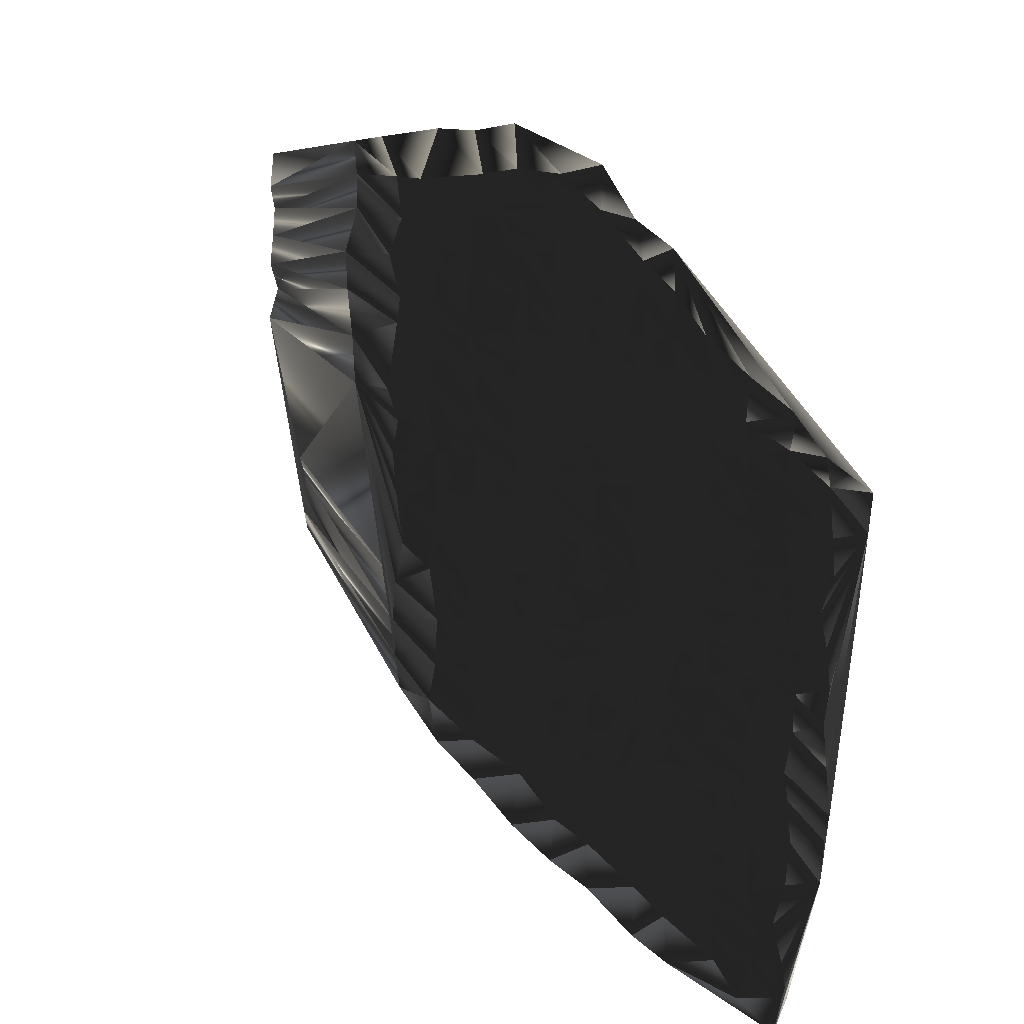
<metadata>
{"format":"obj","ext":"obj","renderer":"f3d","projection":"perspective","resolution":1024,"background":"white","views":[{"elev":6.1,"azim":-7.6,"up":"+Y"}]}
</metadata>
<code>
v 29.1 210.1 -0.0517
v 29.35 211 0.01304
v 29.12 211.7 0.1318
v 29.21 212.6 0.04167
v 29.28 213.4 -0.07323
v 29.15 214 -0.06528
v 29.24 215 0.1304
v 30.19 203.7 -0.252
v 30.08 204.3 -0.07157
v 30.13 205.3 -0.05897
v 29.97 205.9 -0.0275
v 30.06 206.8 -0.1757
v 30.08 207.8 0.1555
v 30.17 208.4 0.08639
v 30.06 209.3 -0.1967
v 30.16 210 -0.1589
v 30.05 210.9 -0.01735
v 29.99 211.7 0.1363
v 30 212.6 0.02875
v 30.01 213.5 -0.05706
v 30.06 213.9 -0.03365
v 30.13 214.9 0.007491
v 31.02 202.9 -0.04703
v 30.91 203.7 -0.03253
v 30.92 204.4 -0.06164
v 30.99 205.4 0.000806
v 30.8 206.1 0.05797
v 30.82 206.9 -0.03815
v 30.79 207.6 0.05003
v 30.93 208.5 0.1058
v 30.81 209.3 0.04124
v 31.08 210.2 -0.03477
v 30.73 210.9 0.004301
v 30.96 211.7 -0.07345
v 30.91 212.4 -0.3241
v 30.97 213.4 0.1821
v 30.88 214.1 -0.001083
v 30.93 215 0.01876
v 31.75 202 -0.08521
v 31.66 203 -0.004446
v 31.56 203.6 -0.02353
v 31.68 204.6 -0.002581
v 31.52 205.2 -0.0456
v 31.72 206.2 -0.09997
v 31.71 206.9 0.204
v 31.58 207.8 0.01512
v 31.52 208.5 -0.07323
v 31.72 209.1 -0.1063
v 31.72 209.9 -0.1243
v 31.76 210.8 -0.07058
v 31.55 211.7 -0.06343
v 31.6 212.6 0.06426
v 31.7 213.2 0.1272
v 31.82 214.2 0.1293
v 31.81 214.9 0.01912
v 32.46 201.4 0.009474
v 32.4 202 0.1278
v 32.47 202.8 -0.03396
v 32.41 203.8 -0.01368
v 32.48 204.4 -0.05105
v 32.59 205.1 0.03308
v 32.44 206.2 -0.1555
v 32.43 206.9 0.06116
v 32.34 207.8 0.08649
v 32.51 208.5 0.03591
v 32.52 209.6 0.08101
v 32.57 210.3 -0.0932
v 32.48 211 -0.0576
v 32.39 211.7 -0.1128
v 32.35 212.6 -0.1588
v 32.41 213.3 0.08368
v 32.33 213.9 -0.09713
v 32.32 214.9 -0.02424
v 33.13 200.5 0.1328
v 33.45 201.3 -0.0666
v 33.24 202.1 0.1338
v 33.26 203 -0.1365
v 33.35 203.9 0.09422
v 33.25 204.5 -0.08716
v 33.14 205.4 -0.07421
v 33.15 206 0.0269
v 33.28 207 -0.09118
v 33.3 207.7 -0.1778
v 33.19 208.5 -0.003514
v 33.35 209.3 -0.01591
v 33.27 210.2 0.07619
v 33.23 210.8 -0.09992
v 33.06 211.7 -0.1813
v 33.17 212.8 -0.06145
v 33.27 213.5 -0.029
v 33.31 214 0.03513
v 34.25 199.7 0.02384
v 34.16 200.5 -0.006855
v 33.94 201.3 0.07219
v 34.17 202.3 -0.06988
v 33.98 203.1 -0.05022
v 34.03 203.8 -0.01269
v 33.89 204.6 -0.08945
v 34.04 205.3 -0.08585
v 34.04 206 0.1213
v 34.02 206.9 -0.04493
v 34.02 207.6 -0.1079
v 34.08 208.7 0.06889
v 34.07 209.2 0.1588
v 34.07 209.8 0.1085
v 34 211.1 0.05506
v 34.03 211.7 0.116
v 34.03 212.5 0.1033
v 34.03 213.3 -0.08106
v 34.11 214.1 0.03327
v 35.1 198.8 -0.1969
v 34.89 200 0.1084
v 35.02 200.5 -0.09704
v 34.76 201.3 0.1866
v 35.13 202.1 0.09277
v 34.64 202.8 -0.04912
v 34.61 204 -0.05151
v 34.91 204.5 0.1307
v 34.69 205.2 -0.09825
v 34.93 206.3 -0.1323
v 34.93 207 0.1695
v 34.93 207.8 -0.03687
v 34.89 208.5 -0.04106
v 34.97 209.2 -0.1116
v 34.94 210.2 -0.2178
v 34.81 210.9 0.0927
v 34.85 211.7 -0.01403
v 34.83 212.4 0.2915
v 34.84 213.4 -0.006869
v 35.67 198.1 0.1529
v 35.75 199 -0.08472
v 35.47 199.6 0.04977
v 35.59 200.4 0.1019
v 35.49 201.1 0.03591
v 35.65 202.2 -0.001443
v 35.69 202.8 -0.07056
v 35.5 203.7 -0.06376
v 35.61 204.6 0.01664
v 35.44 205.3 0.1143
v 35.59 206.1 -0.1349
v 35.53 207 0.02593
v 35.63 207.6 0.03101
v 35.62 208.6 0.1984
v 35.77 209.4 -0.06453
v 35.63 209.9 0.009889
v 35.66 210.9 -0.03987
v 35.64 211.9 0.05908
v 35.62 212.3 -0.01778
v 36.33 198.1 -0.06818
v 36.53 199 0.009764
v 36.34 199.7 -0.1236
v 36.46 200.5 0.1237
v 36.37 201.3 0.1718
v 36.37 202 0.1324
v 36.42 203 -0.1092
v 36.55 203.6 -0.1226
v 36.37 204.4 0.1402
v 36.41 205.2 0.02002
v 36.48 206.1 0.01894
v 36.29 206.9 -0.0482
v 36.59 207.6 -0.1661
v 36.42 208.5 0.1517
v 36.27 209.2 0.07384
v 36.53 210.3 -0.01591
v 36.4 210.9 -0.1103
v 37.1 197.4 0.05732
v 37.06 198.4 -0.006299
v 37.22 199 0.1575
v 37.13 199.8 0.1628
v 37.36 200.5 0.1427
v 37.19 201.1 0.02673
v 37.1 202.2 -0.03759
v 37.57 203.1 -0.0471
v 37.35 203.7 -0.00298
v 37.3 204.5 -0.05097
v 37.19 205.3 -0.07901
v 37.21 206.1 0.1507
v 37.31 206.9 0.06987
v 37.31 207.7 0.0138
v 37.41 208.6 -0.02051
v 37.36 209.3 0.06692
v 37.24 210.2 -0.03744
v 38.15 196.5 -0.09525
v 38.14 197.5 0.1575
v 38.05 198.1 -0.1391
v 37.88 199 0.01137
v 38.05 199.8 -0.1175
v 37.97 200.5 -0.0493
v 38.14 201.4 -0.057
v 37.99 202.2 -0.004213
v 38.1 202.9 0.02987
v 38.1 203.7 0.02991
v 37.86 204.6 0.1177
v 38.04 205.5 0.05068
v 38.2 206.1 -0.1169
v 38.05 206.9 0.02126
v 38.04 207.5 -0.09706
v 38.18 208.7 -0.001616
v 38.28 209.3 -0.1328
v 38.9 199.7 0.01658
v 38.83 200.4 0.1378
v 38.74 201.1 -0.0996
v 38.81 202 -0.142
v 38.69 202.8 0.1037
v 38.78 203.7 0.003664
v 38.73 204.5 -0.0442
v 38.95 205.3 0.1043
v 38.77 206.2 0.07061
v 38.96 207.1 0.2371
v 38.85 207.7 0.05746
v 38.88 208.5 -0.1716
v 39.73 207 0.03727
v 39.71 207.6 0.07691
v 29.31 210 29.97
v 29.27 210.9 29.88
v 29.17 211.8 29.92
v 29.14 212.6 30
v 29.38 213.4 29.94
v 29.37 214.1 29.93
v 29.31 214.7 30
v 30.16 203.9 30.04
v 30.08 204.6 30.05
v 30.02 205.3 30.04
v 30.08 206.1 30.07
v 30.21 206.8 30.21
v 30.11 207.8 29.95
v 30.05 208.6 29.99
v 30.13 209.3 30.18
v 29.96 209.9 29.8
v 30.14 211.2 29.95
v 30.2 211.7 30.01
v 29.98 212.5 30.06
v 30.24 213.2 30.02
v 30.15 214 29.99
v 29.86 214.8 29.94
v 30.92 202.8 29.95
v 30.74 203.7 30
v 30.87 204.4 29.99
v 30.91 205.3 29.97
v 30.76 206.3 30.01
v 30.91 206.9 30.1
v 30.9 207.8 29.93
v 30.88 208.6 30.07
v 30.74 209.4 30.22
v 30.78 210.1 30.11
v 30.97 211 30.05
v 30.87 211.6 29.8
v 30.93 212.6 30.15
v 30.99 213.3 29.99
v 30.62 214 29.96
v 30.96 215 30.01
v 31.65 202 29.89
v 31.63 202.8 29.87
v 31.68 203.7 29.86
v 31.51 204.4 29.92
v 31.57 205.3 30.16
v 31.56 205.9 29.77
v 31.51 207 30.16
v 31.66 207.7 29.85
v 31.67 208.5 30.07
v 31.63 209.2 29.98
v 31.74 210.2 29.92
v 31.64 210.9 30.02
v 31.51 211.6 30.09
v 31.61 212.5 30.22
v 31.63 213.2 29.97
v 31.85 214.1 29.95
v 31.69 214.9 29.91
v 32.4 201.1 30.01
v 32.59 202.1 29.88
v 32.73 203.1 29.96
v 32.48 203.7 30.13
v 32.34 204.4 29.98
v 32.46 205.4 30.11
v 32.41 206.2 29.91
v 32.45 207 29.99
v 32.56 207.7 29.9
v 32.5 208.5 29.99
v 32.41 209.4 29.9
v 32.57 210.3 29.82
v 32.44 211 29.94
v 32.56 211.7 30.04
v 32.57 212.6 30.02
v 32.19 213.3 29.94
v 32.52 214.2 30
v 32.44 215.1 30.16
v 33.17 200.4 30.08
v 33.26 201.2 30.13
v 33.24 202 29.93
v 33.17 202.9 30.05
v 33.14 203.6 30.02
v 33.33 204.4 30.12
v 33.18 205.1 30
v 33.41 206.2 29.94
v 33.35 206.8 30.11
v 33.21 207.8 30.12
v 33.27 208.3 30.01
v 33.15 209.3 29.99
v 33.18 210.2 30.13
v 33.32 210.9 29.99
v 33.24 211.6 29.85
v 33.3 212.6 29.85
v 33.24 213.4 29.96
v 33.36 214.1 30.13
v 33.95 199.7 29.97
v 33.98 200.6 29.85
v 34.06 201.4 29.96
v 34.09 202.2 30.02
v 33.92 202.9 29.95
v 33.96 203.8 30.16
v 34.27 204.5 29.82
v 33.83 205.2 29.92
v 34.22 206 30.03
v 34.09 206.9 30.07
v 34.06 207.9 30.05
v 34.04 208.6 29.94
v 34.15 209.6 29.97
v 34 210 30
v 33.96 210.7 29.99
v 33.98 211.7 30.08
v 34.1 212.5 30
v 34.18 213.4 30.03
v 34.22 214.3 29.96
v 34.86 198.7 30.02
v 34.91 199.7 29.98
v 34.85 200.6 30.12
v 34.76 201.3 30.06
v 34.73 202.2 29.93
v 35.06 203 29.96
v 34.84 203.8 30.07
v 34.87 204.5 29.97
v 34.96 205.3 29.88
v 35.03 205.9 30.12
v 34.78 207 29.87
v 34.87 207.9 29.94
v 34.75 208.6 29.92
v 34.93 209.5 30.07
v 34.93 210.2 29.94
v 34.72 210.9 30.08
v 34.87 211.6 30.16
v 35.05 212.4 29.98
v 34.89 213.2 29.93
v 35.56 198.2 30.16
v 35.52 199.1 29.98
v 35.8 199.7 29.92
v 35.7 200.7 30.06
v 35.77 201.4 30.02
v 35.5 202.3 29.99
v 35.66 203 30.11
v 35.52 203.8 30.14
v 35.83 204.5 29.94
v 35.59 205.4 29.9
v 35.69 206.1 30.06
v 35.82 207.1 29.89
v 35.63 207.7 30.05
v 35.63 208.5 30.05
v 35.67 209.2 30.03
v 35.72 210.3 29.94
v 35.59 210.8 30.09
v 35.67 211.8 30.07
v 35.64 212.6 30.06
v 36.57 198.1 29.97
v 36.48 198.9 30.07
v 36.48 199.6 30.14
v 36.38 200.4 30.09
v 36.62 201.2 29.88
v 36.66 202 30.09
v 36.29 202.8 29.98
v 36.48 203.8 29.88
v 36.38 204.6 30.24
v 36.33 205.3 29.99
v 36.42 206.2 29.99
v 36.41 206.9 30.09
v 36.43 207.7 29.87
v 36.46 208.6 30.16
v 36.34 209.4 30.12
v 36.45 210.1 29.99
v 36.34 210.9 29.92
v 37.08 197.3 29.92
v 37.36 198.2 30.06
v 37.45 198.9 30.04
v 37.2 199.6 30.12
v 37.29 200.5 30.04
v 37.11 201.3 29.86
v 37.22 202 29.96
v 37.23 203 29.79
v 37.47 203.7 30.04
v 37.06 204.6 29.84
v 37.32 205.4 29.99
v 37.24 206.2 30.12
v 37.29 206.9 30
v 37.12 207.6 30.1
v 37.23 208.5 29.93
v 37.12 209.2 30.14
v 37.24 210.1 29.89
v 37.83 196.6 29.96
v 38.14 197.2 29.83
v 38.03 198 29.8
v 37.81 198.8 29.91
v 38.04 199.7 30
v 38.13 200.5 30.04
v 38.09 201.4 29.94
v 37.99 202 30.03
v 38.13 202.9 30.13
v 38.2 203.6 29.99
v 37.98 204.5 29.95
v 38.15 205.4 29.97
v 38.09 206.2 29.94
v 38.01 207 29.8
v 38.08 207.7 29.99
v 38.03 208.6 30.08
v 38.22 209.3 29.93
v 38.76 199.7 30.04
v 38.86 200.5 29.96
v 38.93 201.1 30.11
v 38.87 202.1 30.02
v 38.85 202.9 29.83
v 38.9 203.7 30.11
v 38.86 204.5 29.96
v 38.69 205.3 30.09
v 39.03 206 29.86
v 38.95 206.8 30.01
v 38.9 207.8 29.97
v 38.81 208.4 30
v 39.68 206.9 30.04
v 39.75 207.7 30.13
f 17 32 33
f 47 46 64
f 21 22 7
f 18 4 3
f 6 20 21
f 20 35 36
f 36 37 21
f 36 35 52
f 82 81 100
f 144 145 125
f 157 158 139
f 55 54 72
f 194 195 177
f 37 54 38
f 23 24 8
f 96 116 97
f 93 94 75
f 209 196 208
f 97 98 79
f 134 153 135
f 112 93 92
f 194 206 207
f 59 77 78
f 131 112 111
f 24 25 9
f 10 25 26
f 93 74 92
f 166 149 130
f 113 114 94
f 93 75 74
f 76 94 95
f 76 77 58
f 95 114 115
f 119 138 139
f 101 102 83
f 99 81 80
f 8 24 9
f 25 10 9
f 14 1 13
f 63 62 81
f 67 68 50
f 27 28 12
f 34 19 18
f 30 15 14
f 14 29 30
f 1 9 10
f 11 1 10
f 30 31 15
f 65 47 64
f 38 54 55
f 72 91 73
f 85 66 84
f 125 145 126
f 60 43 42
f 63 82 64
f 103 84 102
f 124 105 104
f 147 128 127
f 158 159 140
f 142 160 161
f 98 118 99
f 143 161 162
f 101 121 102
f 162 163 144
f 65 48 47
f 165 182 148
f 91 110 73
f 163 181 164
f 164 165 146
f 181 198 199
f 146 147 127
f 197 179 196
f 181 182 164
f 140 139 158
f 176 158 175
f 208 207 212
f 161 179 162
f 198 197 210
f 182 199 148
f 205 192 204
f 172 189 190
f 191 192 174
f 206 205 212
f 113 132 133
f 78 96 97
f 169 152 151
f 138 137 156
f 158 157 175
f 196 195 208
f 113 112 132
f 170 188 171
f 132 112 131
f 154 171 172
f 149 150 131
f 169 168 186
f 130 149 131
f 185 184 200
f 184 183 200
f 210 212 213
f 39 40 23
f 58 77 59
f 28 44 45
f 23 40 24
f 79 60 78
f 24 40 41
f 12 11 27
f 25 42 26
f 61 43 60
f 25 24 41
f 81 62 80
f 42 41 59
f 57 40 39
f 56 57 39
f 42 25 41
f 41 40 58
f 57 76 58
f 58 59 41
f 75 57 56
f 75 76 57
f 57 58 40
f 75 56 74
f 75 94 76
f 77 95 96
f 93 113 94
f 94 114 95
f 95 115 96
f 96 115 116
f 97 117 98
f 97 79 78
f 42 59 60
f 60 59 78
f 76 95 77
f 77 96 78
f 98 80 79
f 79 80 61
f 27 26 43
f 46 63 64
f 43 44 27
f 61 60 79
f 63 45 62
f 62 61 80
f 82 63 81
f 99 80 98
f 119 139 120
f 99 100 81
f 102 84 83
f 140 121 120
f 102 122 103
f 68 86 87
f 64 83 65
f 65 84 66
f 64 82 83
f 83 82 101
f 103 85 84
f 84 65 83
f 105 106 87
f 28 13 12
f 65 66 48
f 28 29 13
f 61 62 44
f 43 26 42
f 43 61 44
f 44 62 45
f 47 30 46
f 46 45 63
f 26 27 11
f 1 11 12
f 12 13 1
f 11 10 26
f 29 14 13
f 1 14 15
f 27 44 28
f 29 45 46
f 28 45 29
f 29 46 30
f 8 9 1
f 32 17 16
f 16 1 15
f 16 15 31
f 31 30 47
f 16 31 32
f 48 31 47
f 32 31 48
f 49 66 67
f 18 17 33
f 33 32 49
f 18 33 34
f 67 50 49
f 2 1 16
f 3 2 17
f 18 3 17
f 17 2 16
f 19 5 4
f 36 21 20
f 19 4 18
f 20 6 5
f 21 7 6
f 5 19 20
f 20 19 35
f 21 37 22
f 37 53 54
f 37 38 22
f 19 34 35
f 88 89 70
f 35 34 51
f 49 50 33
f 37 36 53
f 71 53 70
f 71 90 72
f 50 51 34
f 107 89 88
f 86 68 67
f 36 52 53
f 53 52 70
f 89 90 71
f 71 54 53
f 73 55 72
f 72 54 71
f 91 109 110
f 91 90 109
f 108 90 89
f 89 71 70
f 108 109 90
f 90 91 72
f 108 89 107
f 66 85 67
f 87 69 68
f 51 69 52
f 106 88 87
f 87 88 69
f 68 51 50
f 50 34 33
f 68 69 51
f 51 52 35
f 88 70 69
f 69 70 52
f 66 49 48
f 48 49 32
f 85 104 86
f 85 86 67
f 85 103 104
f 86 105 87
f 103 123 104
f 104 105 86
f 105 124 125
f 88 106 107
f 119 120 100
f 100 101 82
f 139 140 120
f 119 100 99
f 138 119 118
f 118 119 99
f 140 141 121
f 120 101 100
f 118 117 137
f 138 157 139
f 160 142 141
f 121 141 122
f 161 143 142
f 122 142 123
f 101 120 121
f 122 141 142
f 102 121 122
f 123 142 143
f 103 122 123
f 106 125 126
f 105 125 106
f 106 126 107
f 146 145 164
f 125 124 144
f 108 128 109
f 109 128 129
f 108 107 127
f 109 129 110
f 128 148 129
f 128 108 127
f 127 107 126
f 165 148 147
f 146 127 126
f 104 123 124
f 124 123 143
f 124 143 144
f 144 143 162
f 144 163 145
f 145 146 126
f 141 140 159
f 162 179 180
f 197 198 180
f 180 181 163
f 146 165 147
f 147 148 128
f 162 180 163
f 163 164 145
f 165 164 182
f 181 180 198
f 198 210 211
f 182 181 199
f 199 211 148
f 161 160 178
f 179 197 180
f 199 198 211
f 212 209 208
f 148 211 213
f 213 211 210
f 212 210 209
f 209 210 197
f 141 159 160
f 160 159 177
f 196 179 178
f 178 179 161
f 209 197 196
f 194 177 176
f 158 176 159
f 159 176 177
f 195 178 177
f 177 178 160
f 176 193 194
f 194 193 206
f 196 178 195
f 195 194 207
f 208 195 207
f 207 206 212
f 204 192 191
f 204 203 212
f 206 193 205
f 205 204 212
f 154 155 136
f 113 133 114
f 190 191 173
f 202 201 212
f 204 191 203
f 203 202 212
f 154 153 171
f 138 156 157
f 202 203 190
f 190 203 191
f 172 190 173
f 175 174 192
f 193 176 175
f 174 157 156
f 205 193 192
f 192 193 175
f 155 137 136
f 156 173 174
f 175 157 174
f 174 173 191
f 118 98 117
f 117 116 136
f 115 114 134
f 156 155 173
f 138 118 137
f 137 117 136
f 117 97 116
f 116 115 135
f 154 136 135
f 135 136 116
f 135 115 134
f 152 133 151
f 134 133 152
f 155 172 173
f 156 137 155
f 155 154 172
f 169 170 152
f 152 153 134
f 189 188 201
f 171 189 172
f 113 93 112
f 112 92 111
f 134 114 133
f 133 132 151
f 154 135 153
f 153 152 170
f 184 167 166
f 150 132 131
f 131 111 130
f 185 167 184
f 167 168 150
f 150 168 151
f 149 167 150
f 150 151 132
f 130 183 166
f 166 183 184
f 185 186 168
f 167 149 166
f 167 185 168
f 168 169 151
f 170 187 188
f 170 171 153
f 171 188 189
f 189 202 190
f 170 169 187
f 189 201 202
f 188 200 201
f 201 200 212
f 185 200 186
f 187 200 188
f 169 186 187
f 187 186 200
f 245 230 246
f 259 260 277
f 235 234 220
f 217 231 216
f 233 219 234
f 248 233 249
f 250 249 234
f 248 249 265
f 294 295 313
f 358 357 338
f 371 370 352
f 267 268 285
f 408 407 390
f 267 250 251
f 237 236 221
f 329 309 310
f 307 306 288
f 409 422 421
f 311 310 292
f 366 347 348
f 306 325 305
f 419 407 420
f 290 272 291
f 325 344 324
f 238 237 222
f 238 223 239
f 287 306 305
f 362 379 343
f 327 326 307
f 288 306 287
f 307 289 308
f 290 289 271
f 327 308 328
f 351 332 352
f 315 314 296
f 294 312 293
f 237 221 222
f 223 238 222
f 214 227 226
f 275 276 294
f 281 280 263
f 241 240 225
f 232 247 231
f 228 243 227
f 242 227 243
f 222 214 223
f 214 224 223
f 244 243 228
f 260 278 277
f 267 251 268
f 304 285 286
f 279 298 297
f 358 338 339
f 256 273 255
f 295 276 277
f 297 316 315
f 318 337 317
f 341 360 340
f 372 371 353
f 373 355 374
f 331 311 312
f 374 356 375
f 334 314 315
f 376 375 357
f 261 278 260
f 395 378 361
f 323 304 286
f 394 376 377
f 378 377 359
f 411 394 412
f 360 359 340
f 392 410 409
f 395 394 377
f 352 353 371
f 371 389 388
f 420 421 425
f 392 374 375
f 410 411 423
f 412 395 361
f 405 418 417
f 402 385 403
f 405 404 387
f 418 419 425
f 345 326 346
f 309 291 310
f 365 382 364
f 350 351 369
f 370 371 388
f 408 409 421
f 325 326 345
f 401 383 384
f 325 345 344
f 384 367 385
f 363 362 344
f 381 382 399
f 362 343 344
f 397 398 413
f 396 397 413
f 425 423 426
f 253 252 236
f 290 271 272
f 257 241 258
f 253 236 237
f 273 292 291
f 253 237 254
f 224 225 240
f 255 238 239
f 256 274 273
f 237 238 254
f 275 294 293
f 254 255 272
f 253 270 252
f 270 269 252
f 238 255 254
f 253 254 271
f 289 270 271
f 272 271 254
f 270 288 269
f 289 288 270
f 271 270 253
f 269 288 287
f 307 288 289
f 308 290 309
f 326 306 307
f 327 307 308
f 328 308 309
f 328 309 329
f 330 310 311
f 292 310 291
f 272 255 273
f 272 273 291
f 308 289 290
f 309 290 291
f 293 311 292
f 293 292 274
f 239 240 256
f 276 259 277
f 257 256 240
f 273 274 292
f 258 276 275
f 274 275 293
f 276 295 294
f 293 312 311
f 352 332 333
f 313 312 294
f 297 315 296
f 334 353 333
f 335 315 316
f 299 281 300
f 296 277 278
f 297 278 279
f 295 277 296
f 295 296 314
f 298 316 297
f 278 297 296
f 319 318 300
f 226 241 225
f 279 278 261
f 242 241 226
f 275 274 257
f 239 256 255
f 274 256 257
f 275 257 258
f 243 260 259
f 258 259 276
f 240 239 224
f 224 214 225
f 226 225 214
f 223 224 239
f 227 242 226
f 227 214 228
f 257 240 241
f 258 242 259
f 258 241 242
f 259 242 243
f 222 221 214
f 230 245 229
f 214 229 228
f 228 229 244
f 243 244 260
f 244 229 245
f 244 261 260
f 244 245 261
f 279 262 280
f 230 231 246
f 245 246 262
f 246 231 247
f 263 280 262
f 214 215 229
f 215 216 230
f 216 231 230
f 215 230 229
f 218 232 217
f 234 249 233
f 217 232 231
f 219 233 218
f 220 234 219
f 232 218 233
f 232 233 248
f 250 234 235
f 266 250 267
f 251 250 235
f 247 232 248
f 302 301 283
f 247 248 264
f 263 262 246
f 249 250 266
f 266 284 283
f 303 284 285
f 264 263 247
f 302 320 301
f 281 299 280
f 265 249 266
f 265 266 283
f 303 302 284
f 267 284 266
f 268 286 285
f 267 285 284
f 322 304 323
f 303 304 322
f 303 321 302
f 284 302 283
f 322 321 303
f 304 303 285
f 302 321 320
f 298 279 280
f 282 300 281
f 282 264 265
f 301 319 300
f 301 300 282
f 264 281 263
f 247 263 246
f 282 281 264
f 265 264 248
f 283 301 282
f 283 282 265
f 262 279 261
f 262 261 245
f 317 298 299
f 299 298 280
f 316 298 317
f 318 299 300
f 336 316 317
f 318 317 299
f 337 318 338
f 319 301 320
f 333 332 313
f 314 313 295
f 353 352 333
f 313 332 312
f 332 351 331
f 332 331 312
f 354 353 334
f 314 333 313
f 330 331 350
f 370 351 352
f 355 373 354
f 354 334 335
f 356 374 355
f 355 335 336
f 333 314 334
f 354 335 355
f 334 315 335
f 355 336 356
f 335 316 336
f 338 319 339
f 338 318 319
f 339 319 320
f 358 359 377
f 337 338 357
f 341 321 322
f 341 322 342
f 320 321 340
f 342 322 323
f 361 341 342
f 321 341 340
f 320 340 339
f 361 378 360
f 340 359 339
f 336 317 337
f 336 337 356
f 356 337 357
f 356 357 375
f 376 357 358
f 359 358 339
f 353 354 372
f 392 375 393
f 411 410 393
f 394 393 376
f 378 359 360
f 361 360 341
f 393 375 376
f 377 376 358
f 377 378 395
f 393 394 411
f 423 411 424
f 394 395 412
f 424 412 361
f 373 374 391
f 410 392 393
f 411 412 424
f 422 425 421
f 424 361 426
f 424 426 423
f 423 425 422
f 423 422 410
f 372 354 373
f 372 373 390
f 392 409 391
f 392 391 374
f 410 422 409
f 390 407 389
f 389 371 372
f 389 372 390
f 391 408 390
f 391 390 373
f 406 389 407
f 406 407 419
f 391 409 408
f 407 408 420
f 408 421 420
f 419 420 425
f 405 417 404
f 416 417 425
f 406 419 418
f 417 418 425
f 368 367 349
f 346 326 327
f 404 403 386
f 414 415 425
f 404 417 416
f 415 416 425
f 366 367 384
f 369 351 370
f 416 415 403
f 416 403 404
f 403 385 386
f 387 388 405
f 389 406 388
f 370 387 369
f 406 418 405
f 406 405 388
f 350 368 349
f 386 369 387
f 370 388 387
f 386 387 404
f 311 331 330
f 329 330 349
f 327 328 347
f 368 369 386
f 331 351 350
f 330 350 349
f 310 330 329
f 328 329 348
f 349 367 348
f 349 348 329
f 328 348 347
f 346 365 364
f 346 347 365
f 385 368 386
f 350 369 368
f 367 368 385
f 383 382 365
f 366 365 347
f 401 402 414
f 402 384 385
f 306 326 325
f 305 325 324
f 327 347 346
f 345 346 364
f 348 367 366
f 365 366 383
f 380 397 379
f 345 363 344
f 324 344 343
f 380 398 397
f 381 380 363
f 381 363 364
f 380 362 363
f 364 363 345
f 396 343 379
f 396 379 397
f 399 398 381
f 362 380 379
f 398 380 381
f 382 381 364
f 400 383 401
f 384 383 366
f 401 384 402
f 415 402 403
f 382 383 400
f 414 402 415
f 413 401 414
f 413 414 425
f 413 398 399
f 413 400 401
f 399 382 400
f 399 400 413
f 1 214 11
f 11 224 214
f 11 224 10
f 10 223 224
f 10 223 9
f 9 222 223
f 9 222 8
f 8 221 222
f 8 221 23
f 23 236 221
f 23 236 39
f 39 252 236
f 39 252 56
f 56 269 252
f 56 269 74
f 74 287 269
f 74 287 92
f 92 305 287
f 92 305 111
f 111 324 305
f 111 324 130
f 130 343 324
f 130 343 183
f 183 396 343
f 183 396 200
f 200 413 396
f 200 413 201
f 201 414 413
f 201 414 202
f 202 415 414
f 202 415 203
f 203 416 415
f 203 416 204
f 204 417 416
f 204 417 212
f 212 425 417
f 212 425 213
f 213 426 425
f 213 426 211
f 211 424 426
f 211 424 199
f 199 412 424
f 199 412 148
f 148 361 412
f 148 361 129
f 129 342 361
f 129 342 110
f 110 323 342
f 110 323 73
f 73 286 323
f 73 286 55
f 55 268 286
f 55 268 38
f 38 251 268
f 38 251 22
f 22 235 251
f 22 235 7
f 7 220 235
f 7 220 6
f 6 219 220
f 6 219 5
f 5 218 219
f 5 218 4
f 4 217 218
f 4 217 3
f 3 216 217
f 3 216 2
f 2 215 216
f 2 215 1
f 1 214 215

</code>
